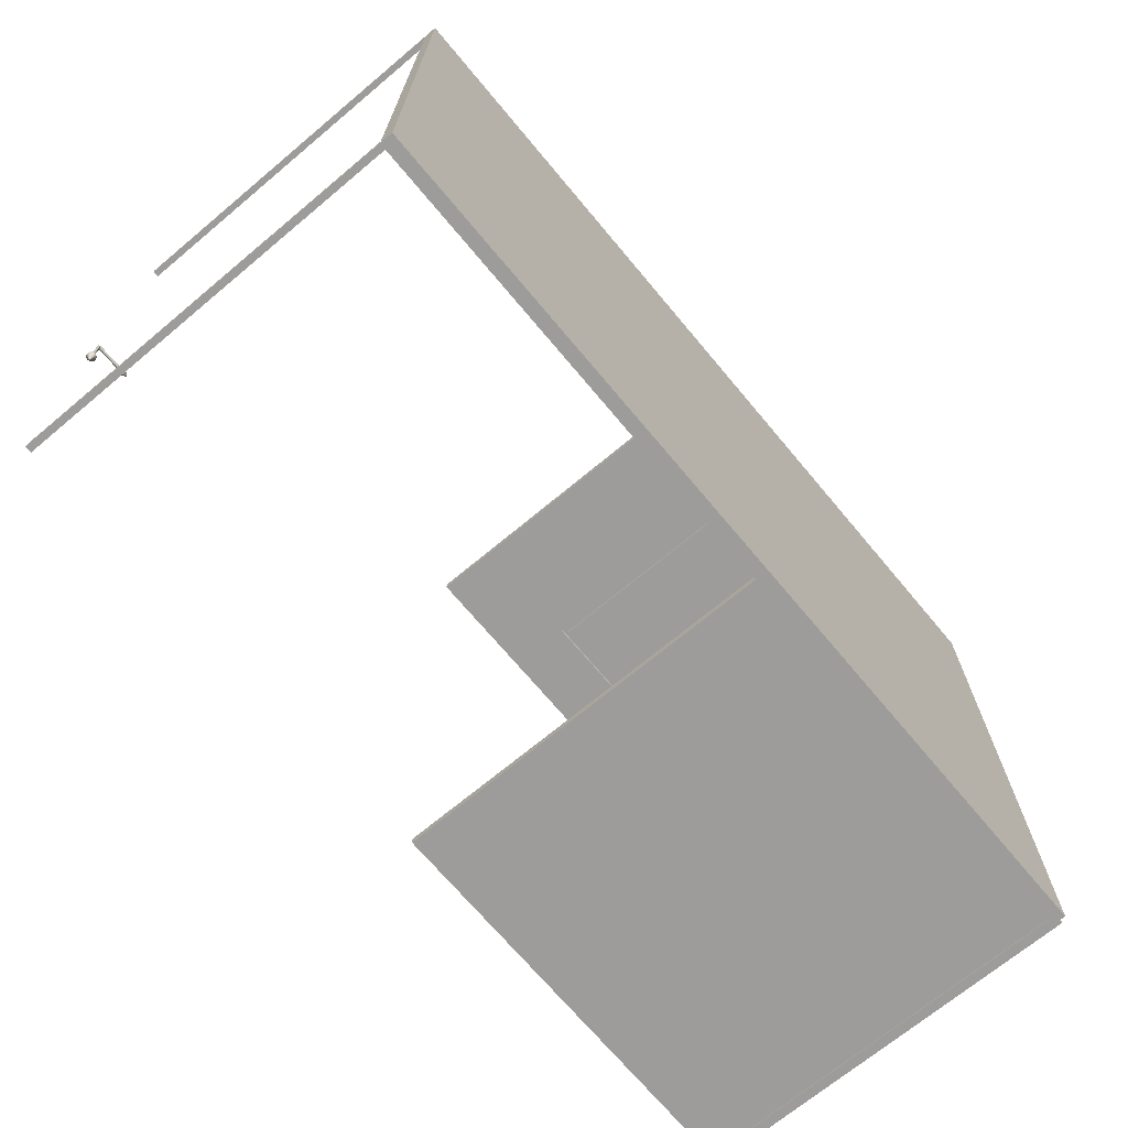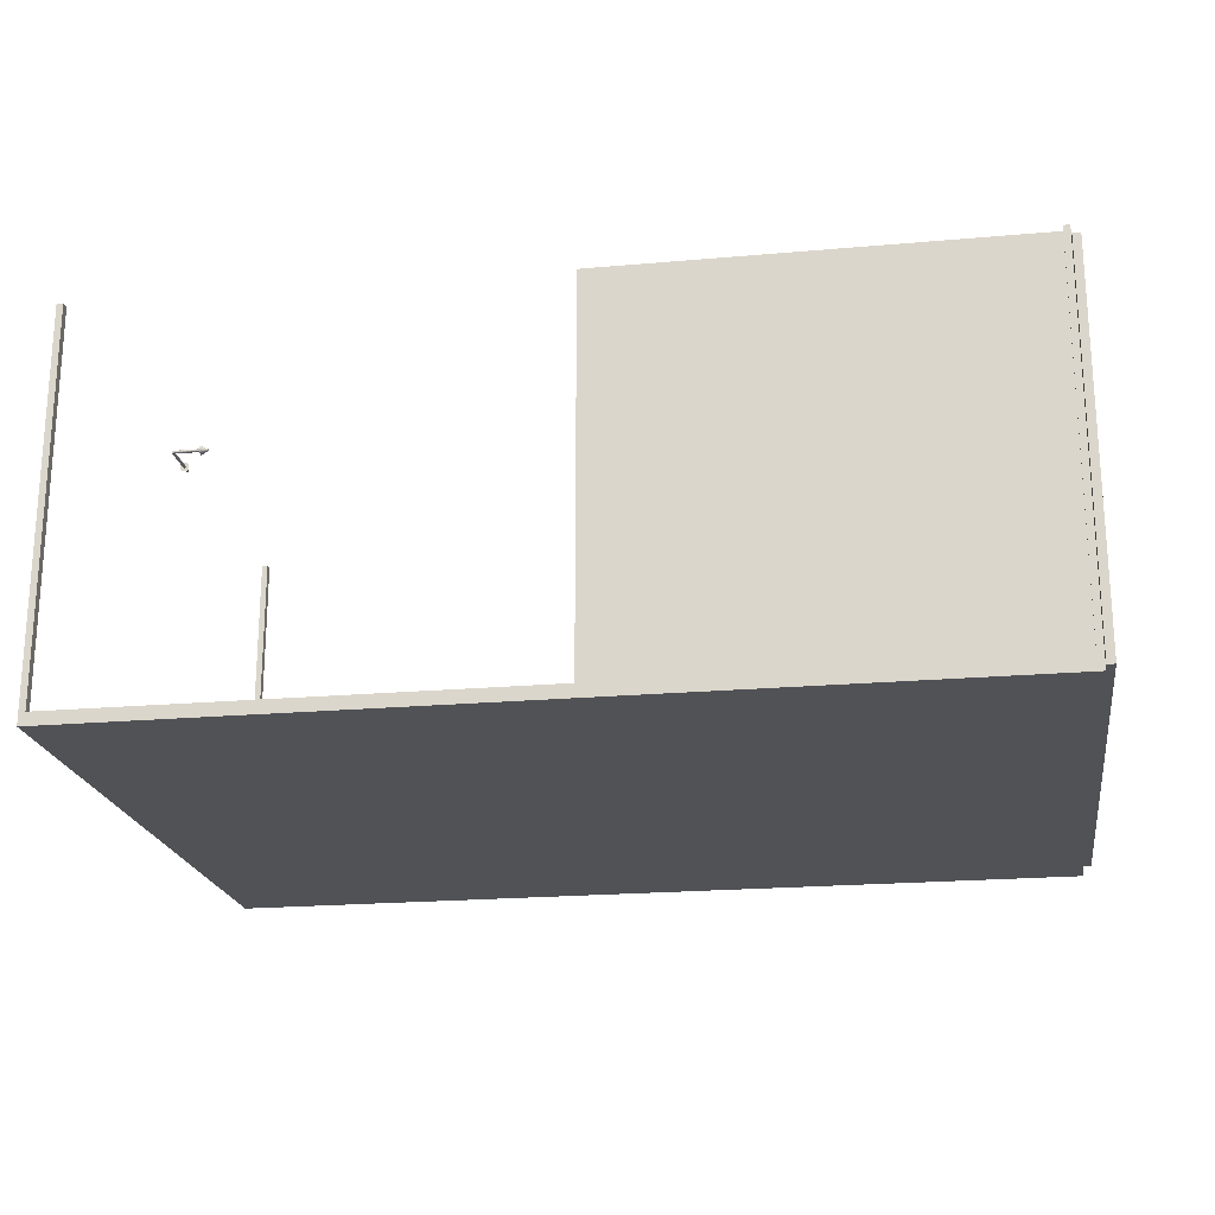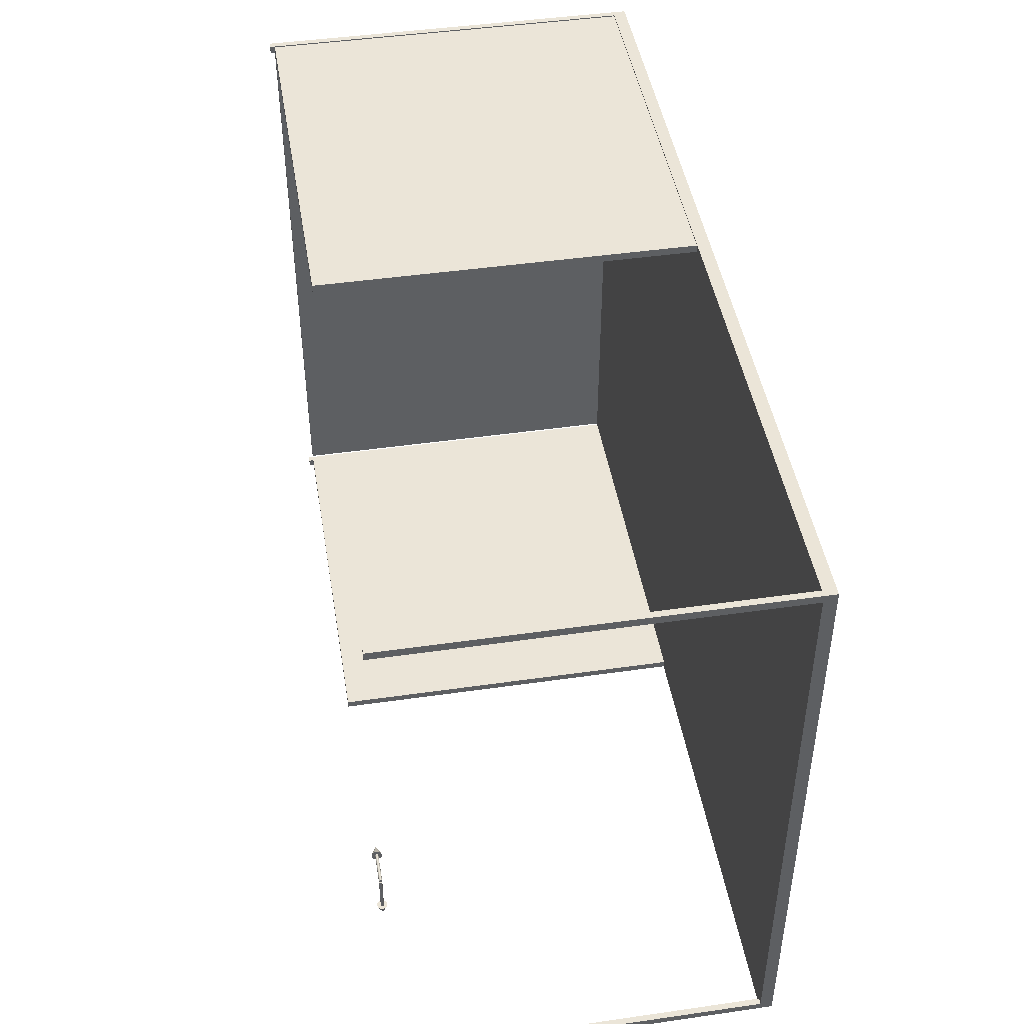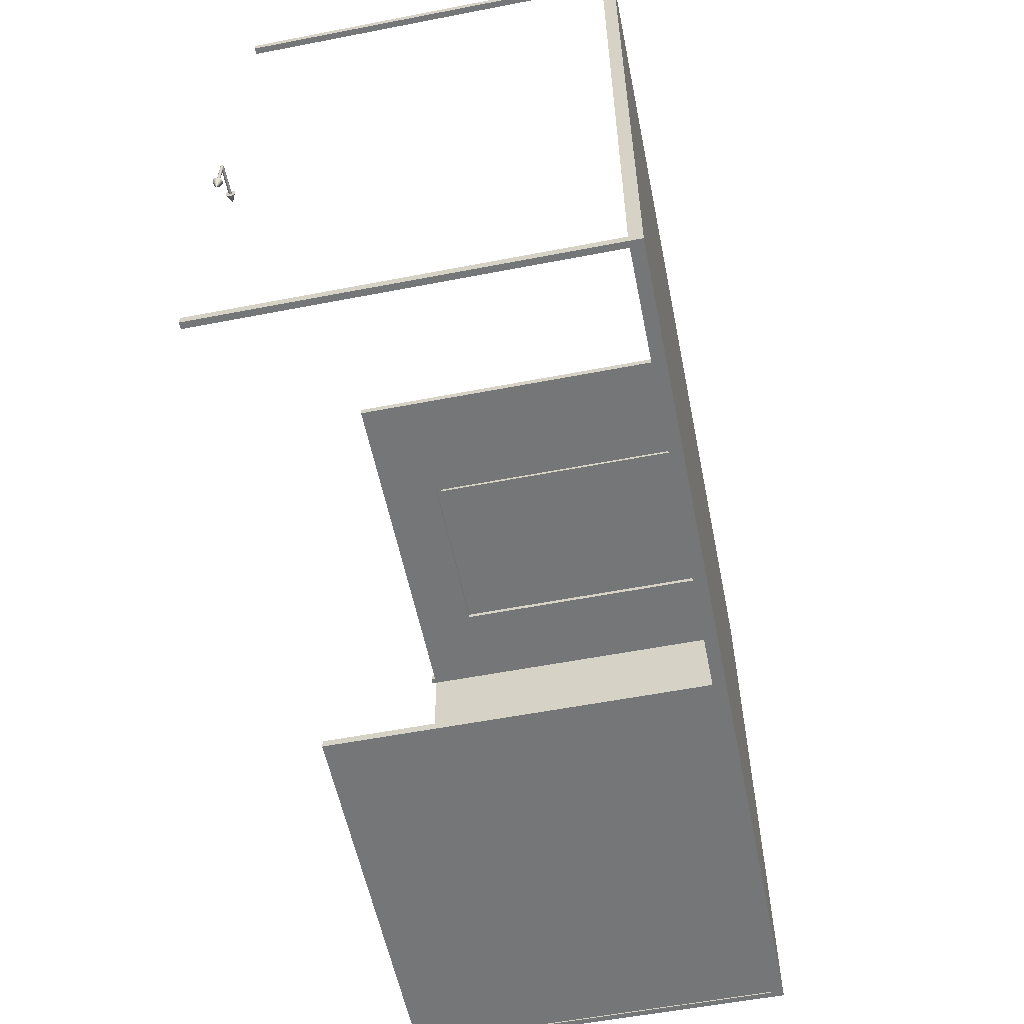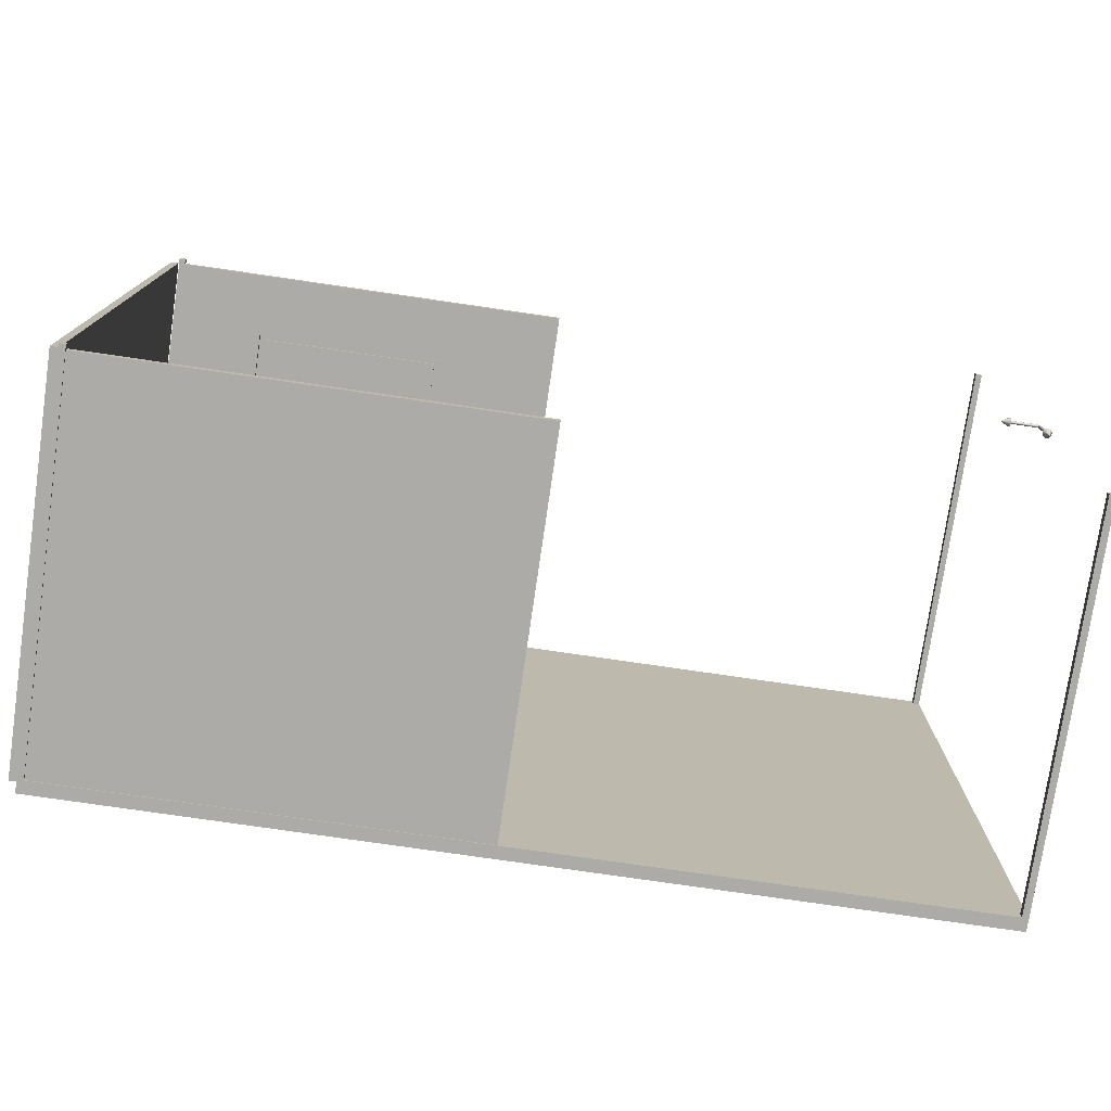
<metadata>
{"format":"obj","ext":"obj","renderer":"f3d","projection":"perspective","resolution":1024,"background":"white","views":[{"elev":-70.0,"azim":-50.1,"up":"+Z"},{"elev":-21.0,"azim":9.0,"up":"+Y"},{"elev":45.6,"azim":-99.4,"up":"+Z"},{"elev":-56.8,"azim":-78.6,"up":"+Z"},{"elev":-76.4,"azim":171.7,"up":"+Z"}]}
</metadata>
<code>
o Cone.004
v -0.03718 3 -0.288
v 0 3 -0.3814
v -0.03646 2.993 -0.288
v -0.03435 2.986 -0.288
v -0.03091 2.979 -0.288
v -0.02629 2.974 -0.288
v -0.02065 2.969 -0.288
v -0.01423 2.965 -0.288
v -0.007253 2.963 -0.288
v 0 2.963 -0.288
v 0.007252 2.963 -0.288
v 0.01423 2.965 -0.288
v 0.02065 2.969 -0.288
v 0.02629 2.974 -0.288
v 0.03091 2.979 -0.288
v 0.03435 2.986 -0.288
v 0.03646 2.993 -0.288
v 0.03718 3 -0.288
v 0.03646 3.007 -0.288
v 0.03435 3.014 -0.288
v 0.03091 3.021 -0.288
v 0.02629 3.026 -0.288
v 0.02065 3.031 -0.288
v 0.01423 3.035 -0.288
v 0.007252 3.037 -0.288
v 0 3.037 -0.288
v -0.007253 3.037 -0.288
v -0.01423 3.035 -0.288
v -0.02065 3.031 -0.288
v -0.02629 3.026 -0.288
v -0.03091 3.021 -0.288
v -0.03435 3.014 -0.288
v -0.03646 3.007 -0.288
v -0.012 3 -0.3046
v -0.012 3 -0.002175
v -0.01176 2.998 -0.002175
v -0.01176 2.998 -0.3046
v -0.01108 2.995 -0.002175
v -0.01108 2.995 -0.3046
v -0.009974 2.993 -0.002175
v -0.009974 2.993 -0.3046
v -0.008482 2.991 -0.002175
v -0.008482 2.991 -0.3046
v -0.006664 2.99 -0.002175
v -0.006664 2.99 -0.3046
v -0.004591 2.989 -0.002175
v -0.004591 2.989 -0.3046
v -0.00234 2.988 -0.002175
v -0.00234 2.988 -0.3046
v 0 2.988 -0.002175
v 0 2.988 -0.3046
v 0.00234 2.988 -0.002175
v 0.00234 2.988 -0.3046
v 0.004591 2.989 -0.002175
v 0.004591 2.989 -0.3046
v 0.006664 2.99 -0.002175
v 0.006664 2.99 -0.3046
v 0.008482 2.991 -0.002175
v 0.008482 2.991 -0.3046
v 0.009974 2.993 -0.002175
v 0.009974 2.993 -0.3046
v 0.01108 2.995 -0.002175
v 0.01108 2.995 -0.3046
v 0.01176 2.998 -0.002175
v 0.01176 2.998 -0.3046
v 0.012 3 -0.002175
v 0.012 3 -0.3046
v 0.01176 3.002 -0.002175
v 0.01176 3.002 -0.3046
v 0.01108 3.005 -0.002175
v 0.01108 3.005 -0.3046
v 0.009974 3.007 -0.002175
v 0.009974 3.007 -0.3046
v 0.008482 3.009 -0.002175
v 0.008482 3.009 -0.3046
v 0.006664 3.01 -0.002175
v 0.006664 3.01 -0.3046
v 0.004591 3.011 -0.002175
v 0.004591 3.011 -0.3046
v 0.00234 3.012 -0.002175
v 0.00234 3.012 -0.3046
v 0 3.012 -0.002175
v 0 3.012 -0.3046
v -0.00234 3.012 -0.002175
v -0.00234 3.012 -0.3046
v -0.004591 3.011 -0.002175
v -0.004591 3.011 -0.3046
v -0.006664 3.01 -0.002175
v -0.006664 3.01 -0.3046
v -0.008482 3.009 -0.002175
v -0.008482 3.009 -0.3046
v -0.009974 3.007 -0.002175
v -0.009974 3.007 -0.3046
v -0.01108 3.005 -0.002175
v -0.01108 3.005 -0.3046
v -0.01176 3.002 -0.002175
v -0.01176 3.002 -0.3046
v 6.913 0 -2.438
v 6.913 3 -2.438
v 6.913 3 -2.5
v 6.913 0 -2.5
v 6.963 3 -2.5
v 6.963 0 -2.5
v 6.963 3 -2.438
v 6.963 0 -2.438
v 0 -0.1 2.5
v 0 -0 2.5
v 0 0 -2.5
v 0 -0.1 -2.5
v 6.963 0 -2.5
v 6.963 -0.1 -2.5
v 6.963 -0 2.5
v 6.963 -0.1 2.5
v 0.04974 0 -2.438
v 0.04974 3 -2.438
v 0.04974 3 -2.5
v 0.04974 0 -2.5
v 0 3 -2.5
v 0 0 -2.5
v 0 3 -2.438
v 0 0 -2.438
v 0.04974 -0 2.438
v 0.04974 3 2.438
v 0.04974 3 2.5
v 0.04974 -0 2.5
v 0 3 2.5
v 0 -0 2.5
v 0 3 2.438
v 0 -0 2.438
v 6.913 -0 2.438
v 6.913 3 2.438
v 6.913 3 2.5
v 6.913 -0 2.5
v 6.963 3 2.5
v 6.963 -0 2.5
v 6.963 3 2.438
v 6.963 -0 2.438
v 0.2292 3 -0.04672
v 0.3035 3 0
v 0.2292 2.993 -0.04582
v 0.2292 2.986 -0.04316
v 0.2292 2.979 -0.03884
v 0.2292 2.974 -0.03303
v 0.2292 2.969 -0.02595
v 0.2292 2.965 -0.01788
v 0.2292 2.963 -0.009114
v 0.2292 2.963 0
v 0.2292 2.963 0.009114
v 0.2292 2.965 0.01788
v 0.2292 2.969 0.02595
v 0.2292 2.974 0.03303
v 0.2292 2.979 0.03884
v 0.2292 2.986 0.04316
v 0.2292 2.993 0.04582
v 0.2292 3 0.04672
v 0.2292 3.007 0.04582
v 0.2292 3.014 0.04316
v 0.2292 3.021 0.03884
v 0.2292 3.026 0.03303
v 0.2292 3.031 0.02595
v 0.2292 3.035 0.01788
v 0.2292 3.037 0.009114
v 0.2292 3.037 0
v 0.2292 3.037 -0.009114
v 0.2292 3.035 -0.01788
v 0.2292 3.031 -0.02595
v 0.2292 3.026 -0.03303
v 0.2292 3.021 -0.03884
v 0.2292 3.014 -0.04316
v 0.2292 3.007 -0.04582
v 0.2424 3 -0.01507
v 0.001731 3 -0.01507
v 0.001731 2.998 -0.01478
v 0.2424 2.998 -0.01478
v 0.001731 2.995 -0.01393
v 0.2424 2.995 -0.01393
v 0.001731 2.993 -0.01253
v 0.2424 2.993 -0.01253
v 0.001731 2.991 -0.01066
v 0.2424 2.991 -0.01066
v 0.001731 2.99 -0.008375
v 0.2424 2.99 -0.008375
v 0.001731 2.989 -0.005769
v 0.2424 2.989 -0.005769
v 0.001731 2.988 -0.002941
v 0.2424 2.988 -0.002941
v 0.001731 2.988 0
v 0.2424 2.988 0
v 0.001731 2.988 0.002941
v 0.2424 2.988 0.002941
v 0.001731 2.989 0.005769
v 0.2424 2.989 0.005769
v 0.001731 2.99 0.008375
v 0.2424 2.99 0.008375
v 0.001731 2.991 0.01066
v 0.2424 2.991 0.01066
v 0.001731 2.993 0.01253
v 0.2424 2.993 0.01253
v 0.001731 2.995 0.01393
v 0.2424 2.995 0.01393
v 0.001731 2.998 0.01478
v 0.2424 2.998 0.01478
v 0.001731 3 0.01507
v 0.2424 3 0.01507
v 0.001731 3.002 0.01478
v 0.2424 3.002 0.01478
v 0.001731 3.005 0.01393
v 0.2424 3.005 0.01393
v 0.001731 3.007 0.01253
v 0.2424 3.007 0.01253
v 0.001731 3.009 0.01066
v 0.2424 3.009 0.01066
v 0.001731 3.01 0.008375
v 0.2424 3.01 0.008375
v 0.001731 3.011 0.005769
v 0.2424 3.011 0.005769
v 0.001731 3.012 0.002941
v 0.2424 3.012 0.002941
v 0.001731 3.012 0
v 0.2424 3.012 0
v 0.001731 3.012 -0.002941
v 0.2424 3.012 -0.002941
v 0.001731 3.011 -0.005769
v 0.2424 3.011 -0.005769
v 0.001731 3.01 -0.008375
v 0.2424 3.01 -0.008375
v 0.001731 3.009 -0.01066
v 0.2424 3.009 -0.01066
v 0.001731 3.007 -0.01253
v 0.2424 3.007 -0.01253
v 0.001731 3.005 -0.01393
v 0.2424 3.005 -0.01393
v 0.001731 3.002 -0.01478
v 0.2424 3.002 -0.01478
v 3.681 -0.04158 2.491
v 3.681 2.96 2.491
v 3.681 -0.04158 2.43
v 3.681 2.96 2.43
v 6.95 -0.04158 2.491
v 6.95 2.96 2.491
v 6.95 -0.04158 2.43
v 6.95 2.96 2.43
v 3.681 -0.04158 -2.491
v 3.681 2.96 -2.491
v 3.681 -0.04158 -2.43
v 3.681 2.96 -2.43
v 6.95 -0.04158 -2.491
v 6.95 2.96 -2.491
v 6.95 -0.04158 -2.43
v 6.95 2.96 -2.43
v 7.031 -0.04158 2.454
v 7.031 2.96 2.454
v 6.97 -0.04158 2.454
v 6.97 2.96 2.454
v 7.031 -0.04158 -2.429
v 7.031 2.96 -2.429
v 6.97 -0.04158 -2.429
v 6.97 2.96 -2.429
v 6.208 -0.04158 2.43
v 6.208 2.96 2.43
v 6.208 -0.04158 2.491
v 6.208 2.96 2.491
v 4.638 -0.04158 2.43
v 4.638 2.96 2.491
v 4.638 2.96 2.43
v 4.638 -0.04158 2.491
v 3.681 2.452 2.491
v 3.681 2.452 2.43
v 6.95 2.452 2.43
v 6.95 2.452 2.491
v 6.208 2.452 2.491
v 6.208 2.452 2.43
v 4.638 2.452 2.43
v 4.638 2.452 2.491
v 6.208 2.452 2.47
v 6.208 -0.04158 2.47
v 4.638 -0.04158 2.47
v 4.638 2.452 2.47
v 3.681 2.413 2.43
v 6.95 2.413 2.43
v 6.95 2.413 2.491
v 6.208 2.413 2.491
v 6.208 2.413 2.43
v 4.638 2.413 2.43
v 4.638 2.413 2.491
v 3.681 2.413 2.491
v 6.208 2.413 2.47
v 4.638 2.413 2.47
v 6.176 2.96 2.43
v 6.176 -0.04158 2.491
v 6.176 -0.04158 2.43
v 6.176 2.96 2.491
v 6.176 2.452 2.491
v 6.176 2.452 2.43
v 6.176 -0.04158 2.47
v 6.176 2.452 2.47
v 6.176 2.413 2.47
v 6.176 2.413 2.491
v 4.693 -0.04158 2.43
v 4.693 2.96 2.491
v 4.693 2.452 2.491
v 4.693 -0.04158 2.47
v 4.693 2.413 2.491
v 4.693 2.96 2.43
v 4.693 -0.04158 2.491
v 4.693 2.452 2.43
v 4.693 2.452 2.47
v 4.693 2.413 2.47
v 4.693 2.413 2.442
v 6.176 2.413 2.442
v 6.176 -0.04158 2.442
v 4.693 -0.04158 2.442
f 267 236 238 268
f 272 260 242 269
f 269 242 240 270
f 274 264 236 267
f 259 241 239 261
f 265 238 236 264
f 243 244 246 245
f 245 246 250 249
f 249 250 248 247
f 247 248 244 243
f 245 249 247 243
f 250 246 244 248
f 251 252 254 253
f 253 254 258 257
f 257 258 256 255
f 255 256 252 251
f 253 257 255 251
f 258 254 252 256
f 242 260 262 240
f 291 259 261 290
f 270 240 262 271
f 294 289 260 272
f 268 238 265 273
f 237 263 266 235
f 304 265 264 300
f 301 300 264 274
f 303 301 274 285
f 279 268 273 284
f 299 263 277 302
f 281 270 271 282
f 285 274 267 286
f 280 269 270 281
f 283 272 269 280
f 286 267 268 279
f 297 296 275 287
f 294 272 275 296
f 283 259 276 287
f 284 273 278 288
f 263 284 288 277
f 272 283 287 275
f 295 297 287 276
f 235 286 279 237
f 259 283 280 241
f 241 280 281 239
f 266 285 286 235
f 239 281 282 261
f 237 279 284 263
f 305 303 285 266
f 261 282 298 290
f 297 295 311 310
f 306 294 296 307
f 308 307 296 297
f 259 291 295 276
f 282 271 293 298
f 271 262 292 293
f 260 289 292 262
f 306 304 289 294
f 299 291 290 305
f 263 299 305 266
f 273 265 304 306
f 288 278 307 308
f 273 306 307 278
f 277 288 308 302
f 290 298 303 305
f 291 299 302 295
f 298 293 301 303
f 293 292 300 301
f 289 304 300 292
f 312 309 310 311
f 295 302 312 311
f 302 308 309 312
f 308 297 310 309
f 1 2 3
f 3 2 4
f 4 2 5
f 5 2 6
f 6 2 7
f 7 2 8
f 8 2 9
f 9 2 10
f 10 2 11
f 11 2 12
f 12 2 13
f 13 2 14
f 14 2 15
f 15 2 16
f 16 2 17
f 17 2 18
f 18 2 19
f 19 2 20
f 20 2 21
f 21 2 22
f 22 2 23
f 23 2 24
f 24 2 25
f 25 2 26
f 26 2 27
f 27 2 28
f 28 2 29
f 29 2 30
f 30 2 31
f 31 2 32
f 1 3 4 5 6 7 8 9 10 11 12 13 14 15 16 17 18 19 20 21 22 23 24 25 26 27 28 29 30 31 32 33
f 32 2 33
f 33 2 1
f 34 35 36 37
f 37 36 38 39
f 39 38 40 41
f 41 40 42 43
f 43 42 44 45
f 45 44 46 47
f 47 46 48 49
f 49 48 50 51
f 51 50 52 53
f 53 52 54 55
f 55 54 56 57
f 57 56 58 59
f 59 58 60 61
f 61 60 62 63
f 63 62 64 65
f 65 64 66 67
f 67 66 68 69
f 69 68 70 71
f 71 70 72 73
f 73 72 74 75
f 75 74 76 77
f 77 76 78 79
f 79 78 80 81
f 81 80 82 83
f 83 82 84 85
f 85 84 86 87
f 87 86 88 89
f 89 88 90 91
f 91 90 92 93
f 93 92 94 95
f 36 35 96 94 92 90 88 86 84 82 80 78 76 74 72 70 68 66 64 62 60 58 56 54 52 50 48 46 44 42 40 38
f 95 94 96 97
f 97 96 35 34
f 34 37 39 41 43 45 47 49 51 53 55 57 59 61 63 65 67 69 71 73 75 77 79 81 83 85 87 89 91 93 95 97
f 98 99 100 101
f 101 100 102 103
f 103 102 104 105
f 105 104 99 98
f 101 103 105 98
f 102 100 99 104
f 106 107 108 109
f 109 108 110 111
f 111 110 112 113
f 113 112 107 106
f 109 111 113 106
f 110 108 107 112
f 114 115 116 117
f 117 116 118 119
f 119 118 120 121
f 121 120 115 114
f 117 119 121 114
f 118 116 115 120
f 122 123 124 125
f 125 124 126 127
f 127 126 128 129
f 129 128 123 122
f 125 127 129 122
f 126 124 123 128
f 130 131 132 133
f 133 132 134 135
f 135 134 136 137
f 137 136 131 130
f 133 135 137 130
f 134 132 131 136
f 138 139 140
f 140 139 141
f 141 139 142
f 142 139 143
f 143 139 144
f 144 139 145
f 145 139 146
f 146 139 147
f 147 139 148
f 148 139 149
f 149 139 150
f 150 139 151
f 151 139 152
f 152 139 153
f 153 139 154
f 154 139 155
f 155 139 156
f 156 139 157
f 157 139 158
f 158 139 159
f 159 139 160
f 160 139 161
f 161 139 162
f 162 139 163
f 163 139 164
f 164 139 165
f 165 139 166
f 166 139 167
f 167 139 168
f 168 139 169
f 138 140 141 142 143 144 145 146 147 148 149 150 151 152 153 154 155 156 157 158 159 160 161 162 163 164 165 166 167 168 169 170
f 169 139 170
f 170 139 138
f 171 172 173 174
f 174 173 175 176
f 176 175 177 178
f 178 177 179 180
f 180 179 181 182
f 182 181 183 184
f 184 183 185 186
f 186 185 187 188
f 188 187 189 190
f 190 189 191 192
f 192 191 193 194
f 194 193 195 196
f 196 195 197 198
f 198 197 199 200
f 200 199 201 202
f 202 201 203 204
f 204 203 205 206
f 206 205 207 208
f 208 207 209 210
f 210 209 211 212
f 212 211 213 214
f 214 213 215 216
f 216 215 217 218
f 218 217 219 220
f 220 219 221 222
f 222 221 223 224
f 224 223 225 226
f 226 225 227 228
f 228 227 229 230
f 230 229 231 232
f 173 172 233 231 229 227 225 223 221 219 217 215 213 211 209 207 205 203 201 199 197 195 193 191 189 187 185 183 181 179 177 175
f 232 231 233 234
f 234 233 172 171
f 171 174 176 178 180 182 184 186 188 190 192 194 196 198 200 202 204 206 208 210 212 214 216 218 220 222 224 226 228 230 232 234

</code>
